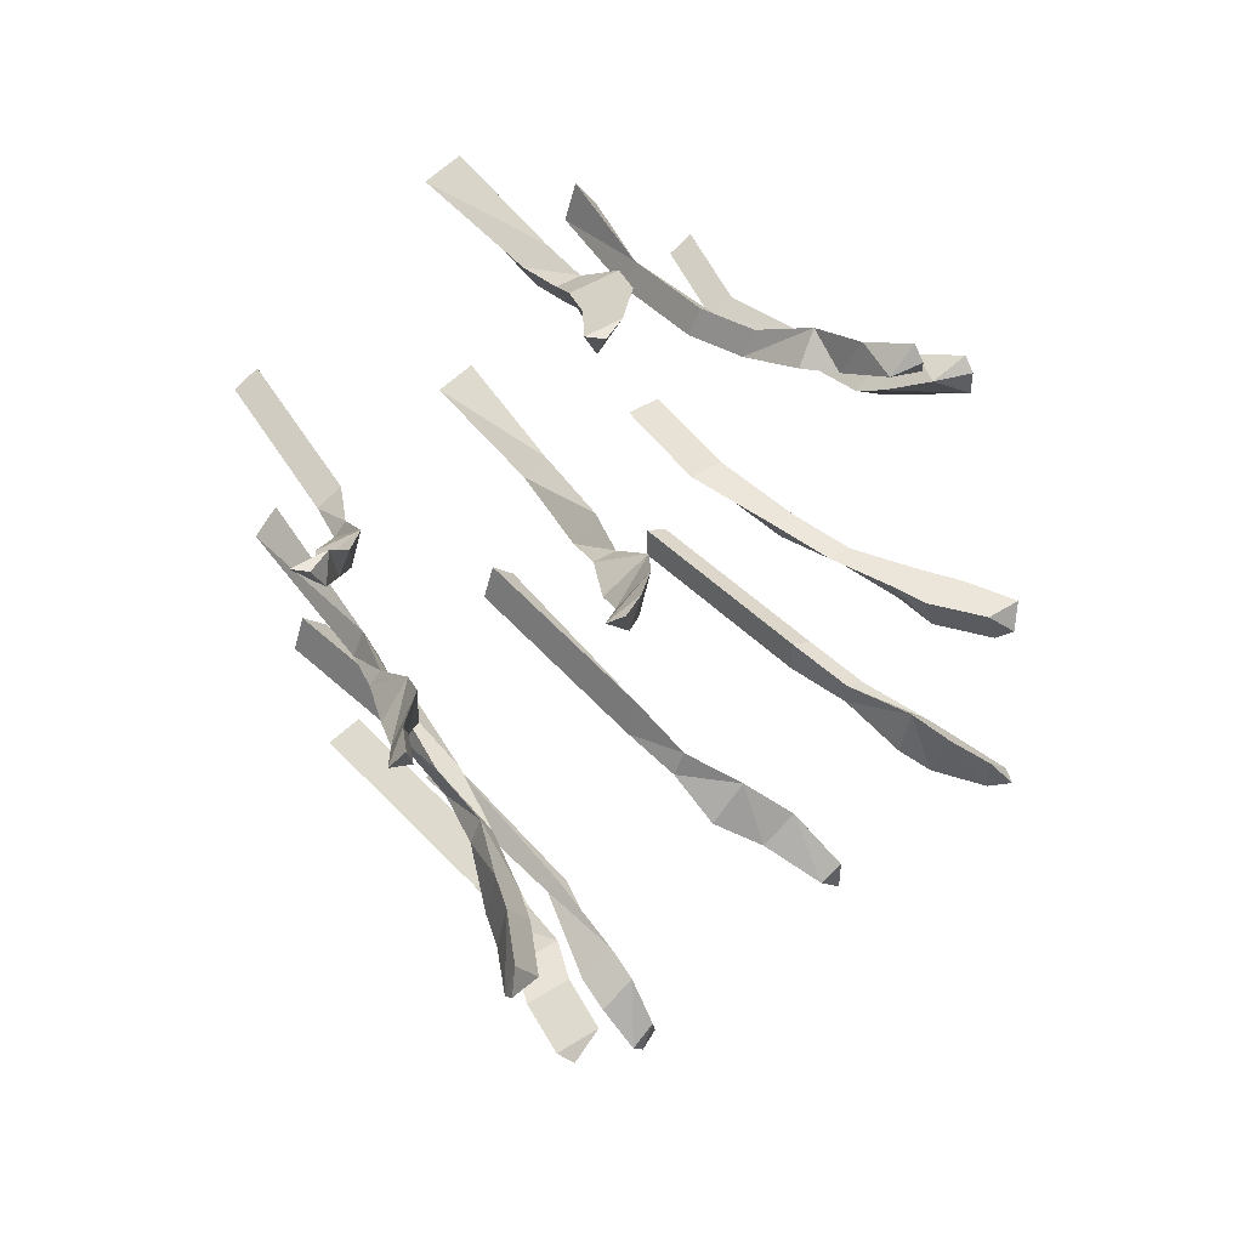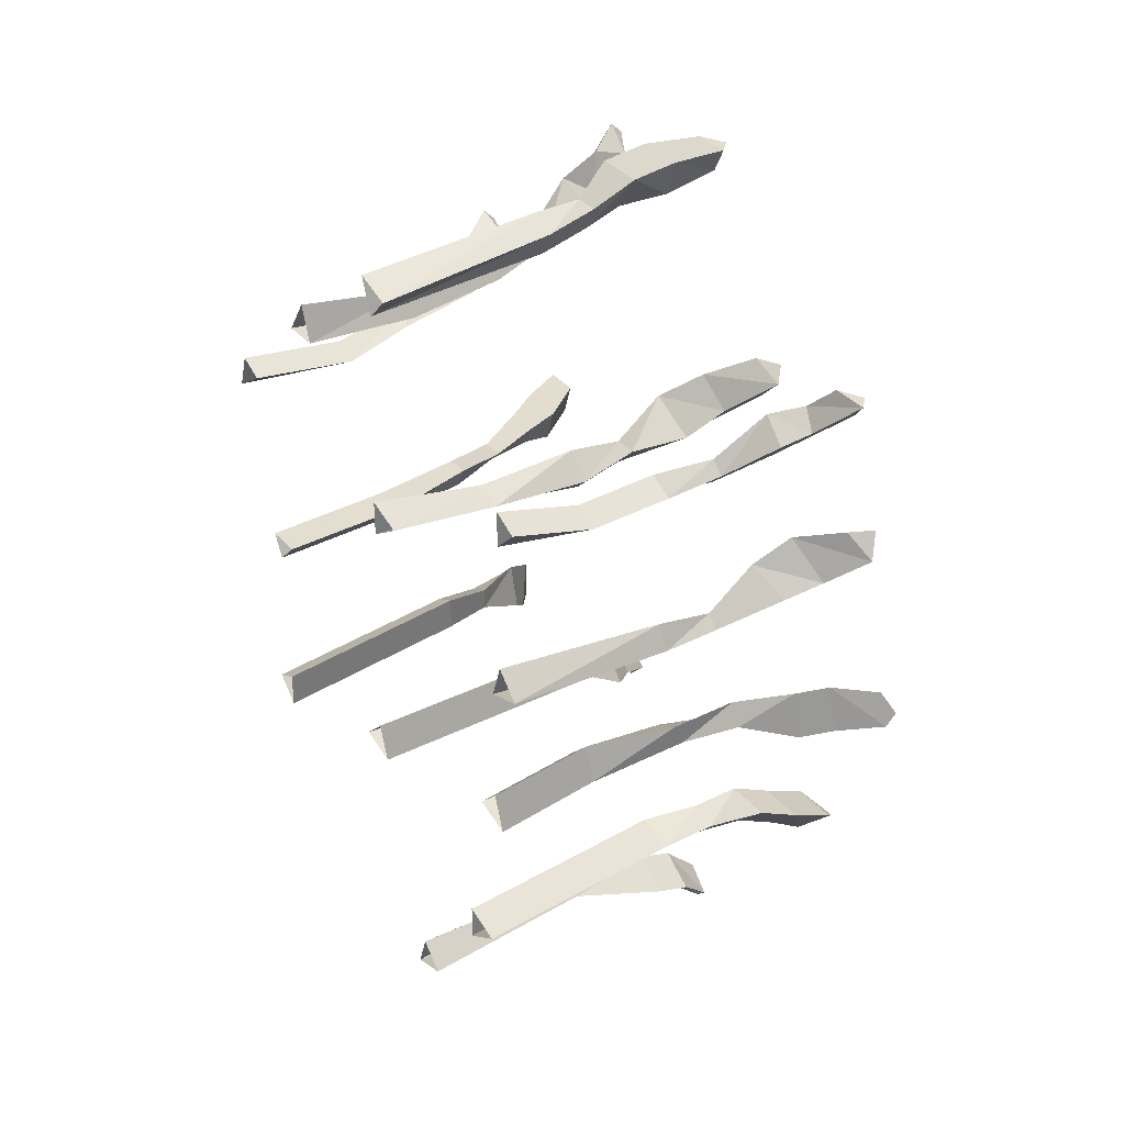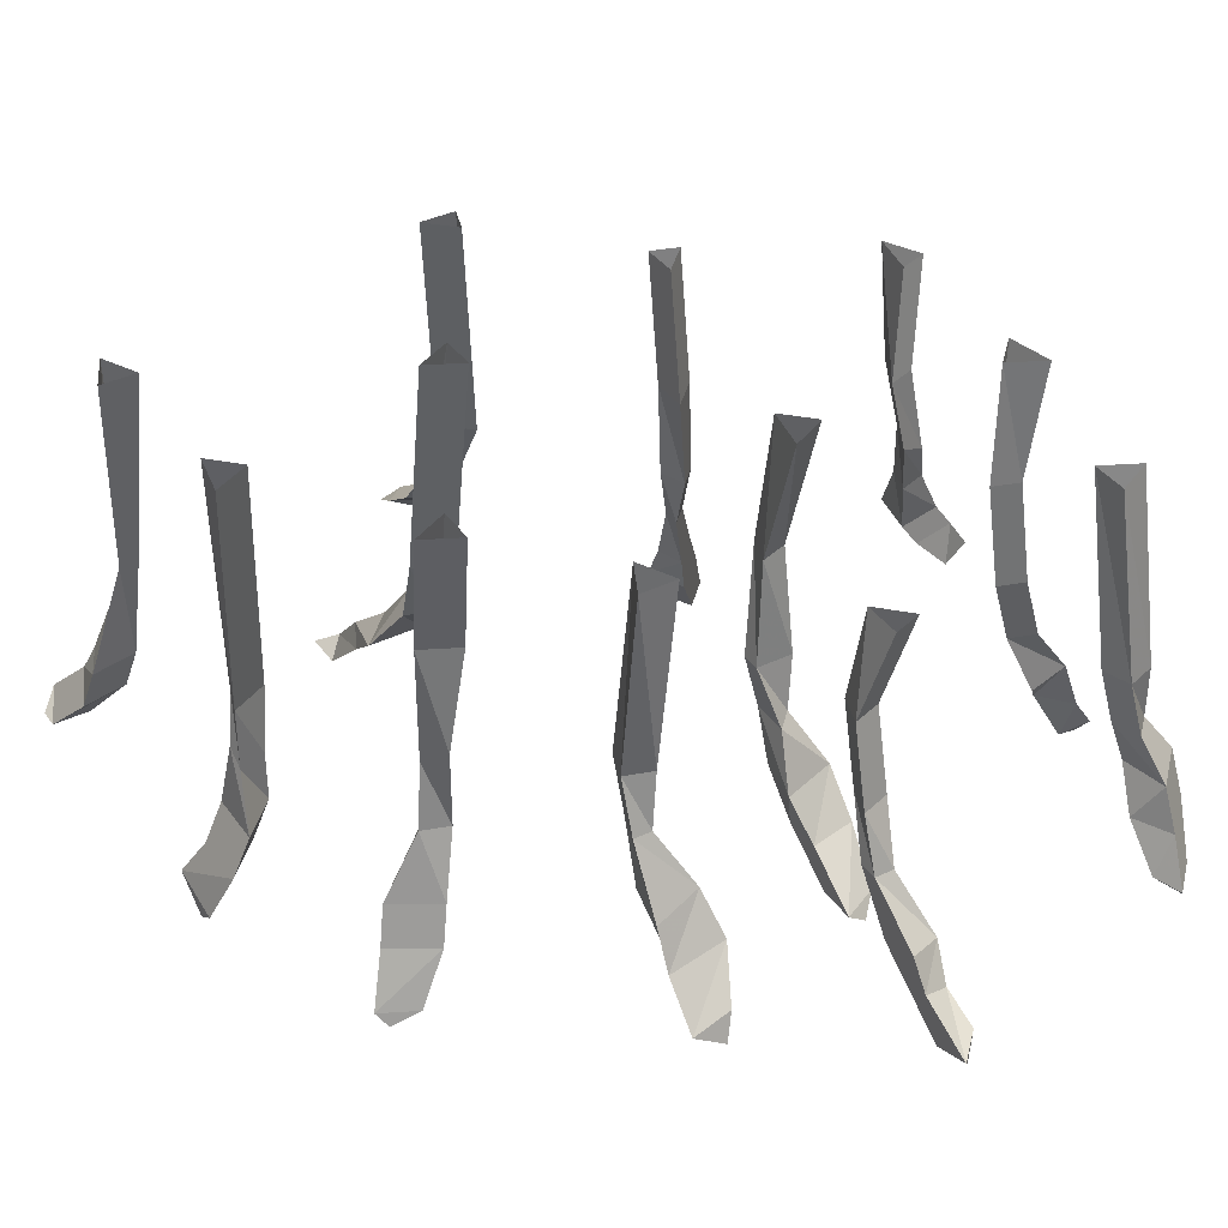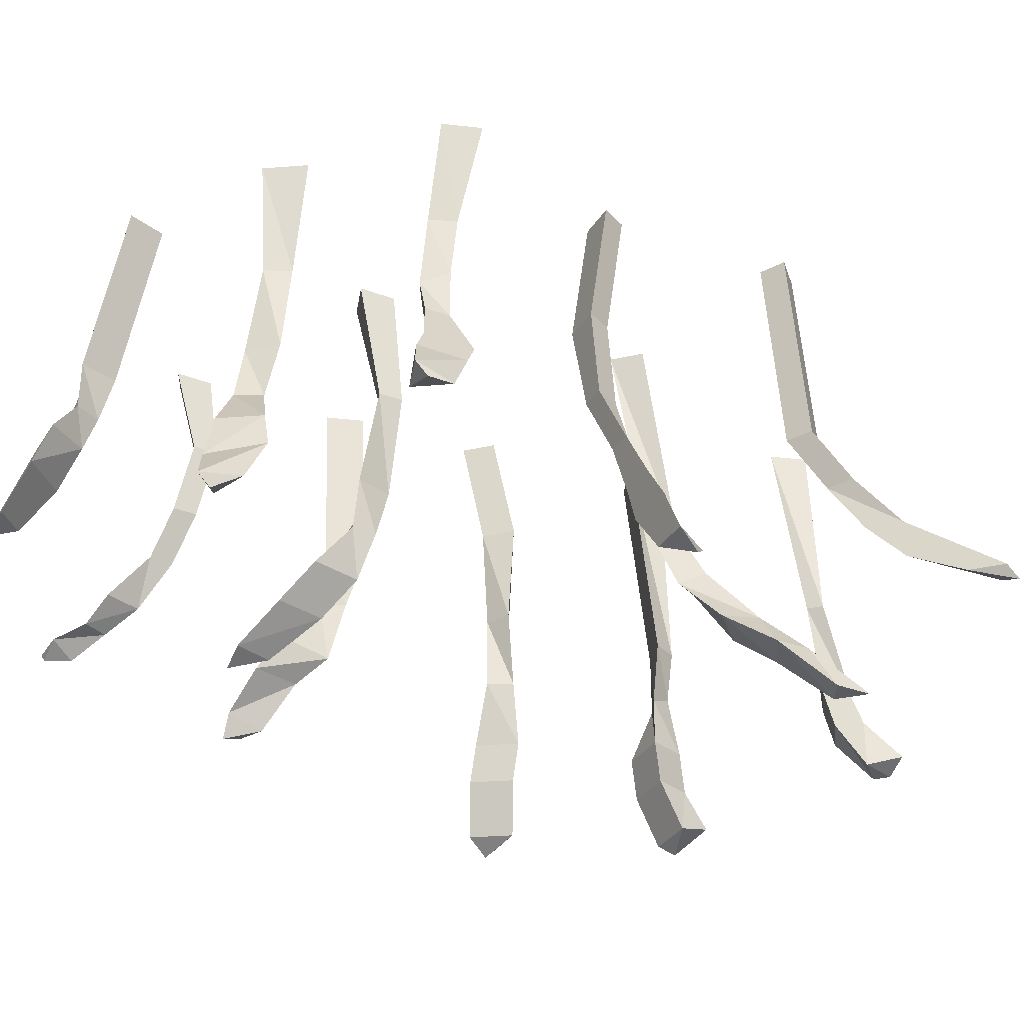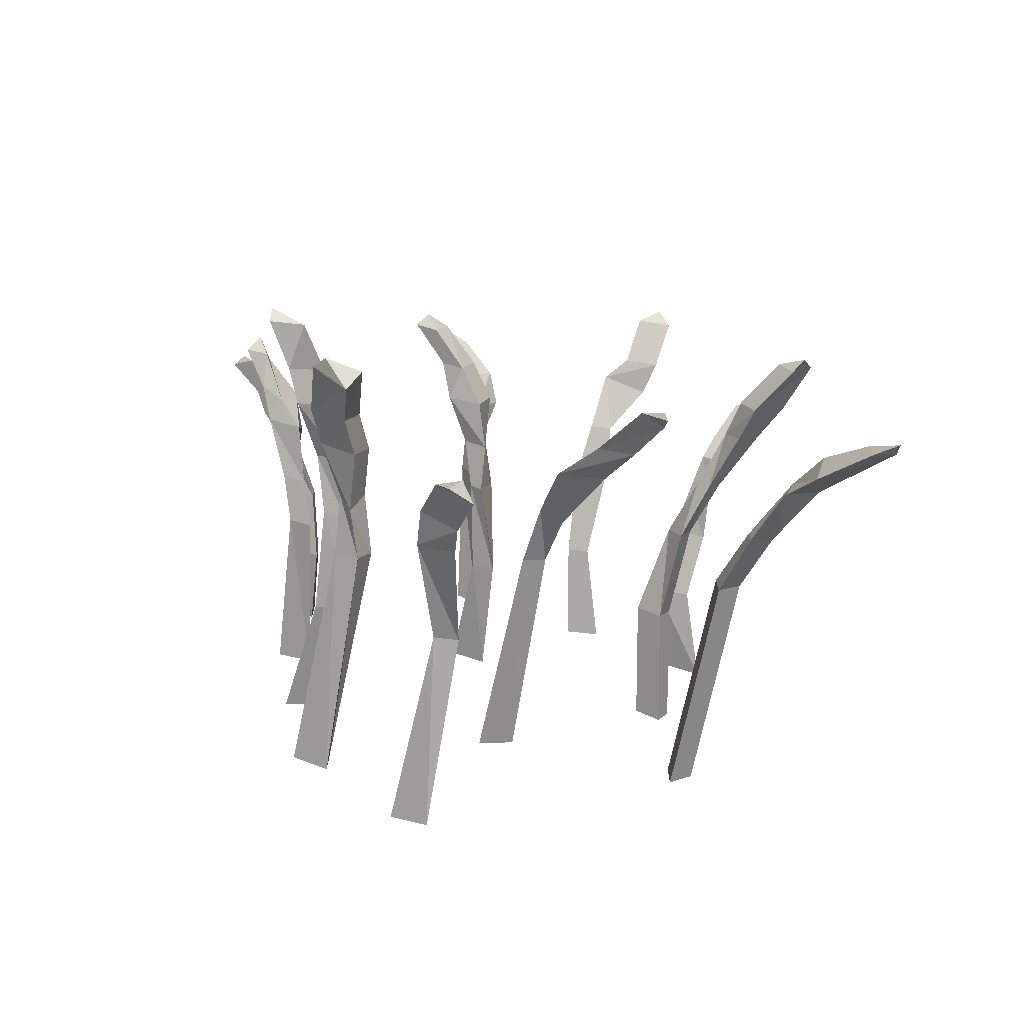
<metadata>
{"format":"obj","ext":"obj","renderer":"f3d","projection":"perspective","resolution":1024,"background":"white","views":[{"elev":47.1,"azim":-35.6,"up":"+Z"},{"elev":34.8,"azim":-124.1,"up":"+Z"},{"elev":37.9,"azim":-76.4,"up":"+Y"},{"elev":-33.4,"azim":62.4,"up":"+Y"},{"elev":-75.4,"azim":-6.1,"up":"+Z"}]}
</metadata>
<code>
v -0.03906 0 -0.2344
v -0.03125 -0.125 -0.25
v -0.02344 -0.125 -0.2578
v -0.03125 0 -0.2578
v -0.03906 -0.125 -0.2578
v -0.05469 0 -0.25
v -0.03125 -0.1875 -0.2812
v -0.05469 -0.1875 -0.2734
v -0.03125 -0.1875 -0.2578
v 0.1641 -0.1406 0.1328
v 0.1797 -0.1719 0.1406
v 0.1797 -0.1719 0.1094
v 0.1641 -0.1406 0.1172
v 0.1562 -0.1172 0.1328
v 0.1406 -0.1094 0.125
v 0.1484 -0.1406 0.125
v 0.1562 -0.1719 0.125
v 0.1641 -0.1875 0.1328
v 0.1875 -0.1875 0.1484
v 0.1875 -0.1875 0.1172
v 0.1641 -0.1094 0.1172
v 0.1484 -0.0625 0.125
v 0.1328 -0.0625 0.1172
v 0.1562 -0.0625 0.1094
v -0.1406 -0.1094 0.03125
v -0.1484 -0.1406 0.03906
v -0.1641 -0.1406 0.04688
v -0.1562 -0.1094 0.03906
v -0.1328 0 0.03906
v -0.1406 0 0.0625
v -0.1484 -0.1094 0.05469
v -0.1562 -0.1406 0.05469
v -0.1562 -0.1797 0.04688
v -0.1797 -0.1797 0.0625
v -0.1562 -0.1719 0.07812
v -0.1562 0 0.04688
v -0.1641 -0.1953 0.09375
v -0.1719 -0.1953 0.0625
v -0.1875 -0.2031 0.07031
v -0.2031 -0.2266 0.08594
v -0.1875 -0.2188 0.1016
v -0.1875 -0.2266 0.07812
v -0.1953 -0.2344 0.1016
v 0.1797 -0.2188 0
v 0.1562 -0.1797 0
v 0.1406 -0.1797 0
v 0.1562 -0.2188 0
v 0.1641 -0.2422 0
v 0.1953 -0.2422 0
v 0.1641 -0.2188 -0.01562
v 0.1484 -0.1797 -0.007812
v 0.1406 -0.1406 0.007812
v 0.125 -0.1406 0.007812
v 0.1328 -0.1406 -0.007812
v 0.1719 -0.2422 -0.02344
v 0.1953 -0.2734 -0.02344
v 0.1875 -0.2734 0
v 0.2109 -0.2734 0
v 0.125 -0.07812 -0.007812
v 0.1328 -0.07812 0.007812
v 0.1094 -0.07812 0.007812
v 0.1172 0 0
v 0.1406 0 0
v 0.1328 0 -0.01562
v 0.1484 -0.1406 -0.1172
v 0.1641 -0.1797 -0.1328
v 0.1797 -0.1797 -0.1406
v 0.1641 -0.1406 -0.125
v 0.1328 0 -0.1172
v 0.1328 0 -0.1406
v 0.1484 -0.1406 -0.1406
v 0.1641 -0.1797 -0.1484
v 0.1875 -0.2188 -0.1406
v 0.2031 -0.2188 -0.1562
v 0.1797 -0.2188 -0.1719
v 0.1484 0 -0.125
v 0.1953 -0.2344 -0.1875
v 0.2031 -0.2422 -0.1562
v 0.2188 -0.2344 -0.1719
v 0.2422 -0.2578 -0.1953
v 0.2266 -0.2578 -0.2031
v 0.2266 -0.2578 -0.1797
v 0.2422 -0.2656 -0.2031
v 0.09375 -0.2031 0.2266
v 0.07812 -0.1719 0.2109
v 0.07031 -0.1719 0.1953
v 0.07812 -0.2109 0.2109
v 0.09375 -0.2266 0.2109
v 0.1016 -0.2344 0.2344
v 0.1094 -0.2031 0.2031
v 0.08594 -0.1719 0.1953
v 0.07031 -0.1328 0.2031
v 0.0625 -0.1328 0.1875
v 0.08594 -0.1328 0.1875
v 0.1172 -0.2266 0.2031
v 0.125 -0.2578 0.2188
v 0.1016 -0.2578 0.2266
v 0.1172 -0.2578 0.2422
v 0.07812 -0.07031 0.1797
v 0.07031 -0.07031 0.1953
v 0.0625 -0.07031 0.1797
v 0.07031 0 0.1797
v 0.07812 0 0.2031
v 0.09375 0 0.1797
v -0.1562 0 0.1641
v -0.1562 -0.05469 0.1484
v -0.1406 -0.05469 0.1562
v -0.1406 0 0.1719
v -0.1406 -0.05469 0.1406
v -0.1406 0 0.1484
v -0.1484 -0.1016 0.1484
v -0.1641 -0.1328 0.1562
v -0.1719 -0.1328 0.1641
v -0.1641 -0.1016 0.1562
v -0.1484 -0.1016 0.1641
v -0.1641 -0.1328 0.1719
v -0.1797 -0.1641 0.1719
v -0.1953 -0.1562 0.1875
v -0.1719 -0.1641 0.1953
v -0.1875 -0.1797 0.2031
v -0.1953 -0.1797 0.1875
v -0.2031 -0.1719 0.1953
v -0.2266 -0.1875 0.2188
v -0.2031 -0.1875 0.2188
v -0.2109 -0.1953 0.2031
v -0.2188 -0.1953 0.2188
v -0.1484 -0.2266 -0.08594
v -0.1328 -0.1875 -0.07031
v -0.1172 -0.1875 -0.07031
v -0.125 -0.2266 -0.07812
v -0.1328 -0.25 -0.07812
v -0.1562 -0.25 -0.08594
v -0.1406 -0.2266 -0.05469
v -0.125 -0.1875 -0.05469
v -0.125 -0.1484 -0.07031
v -0.1094 -0.1406 -0.0625
v -0.125 -0.1406 -0.05469
v -0.1484 -0.25 -0.05469
v -0.1641 -0.2812 -0.0625
v -0.1484 -0.2812 -0.08594
v -0.1719 -0.2812 -0.08594
v -0.1172 -0.07812 -0.04688
v -0.125 -0.07812 -0.07031
v -0.1016 -0.07812 -0.0625
v -0.1172 0 -0.05469
v -0.1406 0 -0.0625
v -0.1328 0 -0.03906
v -0.08594 -0.1484 -0.1641
v -0.09375 -0.1875 -0.1641
v -0.1016 -0.1797 -0.1797
v -0.09375 -0.1484 -0.1797
v -0.1016 0 -0.1562
v -0.125 0 -0.1641
v -0.1094 -0.1484 -0.1719
v -0.1094 -0.1875 -0.1719
v -0.09375 -0.2188 -0.1641
v -0.1016 -0.2188 -0.1875
v -0.125 -0.2188 -0.1641
v -0.1016 0 -0.1797
v -0.1328 -0.2422 -0.1719
v -0.1016 -0.2422 -0.1719
v -0.1094 -0.2422 -0.1953
v -0.1094 -0.2656 -0.2109
v -0.1328 -0.2734 -0.1875
v -0.1016 -0.2734 -0.1875
v -0.125 -0.2812 -0.1953
v 0.1641 0 0.125
v 0.1484 0 0.1172
v 0.1719 0 0.1016
v -0.02344 -0.1094 0.25
v -0.02344 -0.1406 0.2578
v -0.03125 -0.1406 0.2734
v -0.03125 -0.1094 0.2656
v -0.007812 0 0.2344
v 0 0 0.2578
v -0.01562 -0.1094 0.2734
v -0.01562 -0.1406 0.2734
v -0.02344 -0.1641 0.2656
v -0.03906 -0.1641 0.2891
v -0.007812 -0.1641 0.2891
v -0.02344 0 0.25
v -0.01562 -0.1875 0.2969
v -0.03906 -0.1875 0.2734
v -0.04688 -0.1875 0.2969
v -0.0625 -0.2109 0.3047
v -0.03906 -0.2109 0.3047
v -0.05469 -0.2109 0.2891
v -0.05469 -0.2188 0.3047
v 0.0625 -0.2109 -0.1484
v 0.03906 -0.1719 -0.125
v 0.03125 -0.1797 -0.1094
v 0.05469 -0.2109 -0.125
v 0.07812 -0.2344 -0.1484
v 0.07812 -0.2344 -0.1719
v 0.03125 -0.2109 -0.1484
v 0.02344 -0.1797 -0.125
v 0.03125 -0.1406 -0.1094
v 0.02344 -0.1406 -0.09375
v 0.01562 -0.1406 -0.1172
v 0.05469 -0.2344 -0.1641
v 0.07812 -0.2656 -0.1875
v 0.09375 -0.2656 -0.1797
v 0.09375 -0.2578 -0.1875
v 0 0 -0.1016
v 0.02344 0 -0.09375
v 0.007812 0 -0.07812
v -0.04688 -0.2031 0.1016
v -0.03125 -0.1719 0.09375
v -0.01562 -0.1719 0.07812
v -0.02344 -0.2031 0.08594
v -0.03906 -0.2266 0.1016
v -0.05469 -0.2266 0.1172
v -0.01562 -0.2031 0.1172
v -0.01562 -0.1719 0.09375
v -0.02344 -0.1406 0.07812
v -0.01562 -0.1406 0.07031
v -0.007812 -0.1406 0.09375
v -0.03125 -0.2266 0.1328
v -0.05469 -0.25 0.1484
v -0.0625 -0.25 0.125
v -0.07812 -0.25 0.1406
v 0 -0.07812 0.08594
v -0.01562 -0.07812 0.07812
v 0 -0.07812 0.07031
v 0 0 0.07812
v -0.02344 0 0.09375
v 0 0 0.1016
v -0.03125 -0.2344 -0.2891
v -0.03906 -0.2344 -0.3125
v -0.02344 -0.2266 -0.3125
v -0.03125 -0.2031 -0.2891
v -0.03125 -0.2109 -0.2656
v -0.04688 -0.2344 -0.3047
v -0.05469 -0.2109 -0.2812
v -0.07031 -0.2578 0.1484
v 0.09375 -0.2656 -0.2031
v 0.2031 -0.2188 0.1328
v 0.2031 -0.2109 0.1562
v 0.2031 -0.2188 0.1484
v 0.1797 -0.2109 0.1484
v -0.1719 -0.2891 -0.07812
v 0.1172 -0.2656 0.2344
v 0.2031 -0.2812 -0.01562
f 1 2 3
f 1 3 4
f 4 3 5
f 4 5 6
f 6 5 2
f 6 2 1
f 3 7 8
f 3 8 5
f 5 8 9
f 5 9 2
f 2 9 7
f 2 7 3
f 10 11 12
f 10 12 13
f 10 13 14
f 10 14 15
f 10 15 16
f 10 16 11
f 11 16 17
f 12 17 13
f 13 17 16
f 13 16 21
f 13 21 14
f 14 21 22
f 14 22 23
f 14 23 15
f 15 23 24
f 15 24 21
f 15 21 16
f 25 26 27
f 25 27 28
f 25 28 29
f 25 29 30
f 25 30 31
f 25 31 26
f 26 31 32
f 26 32 33
f 26 33 34
f 26 34 27
f 27 34 35
f 27 35 32
f 27 32 28
f 28 32 31
f 28 31 36
f 28 36 29
f 31 30 36
f 32 35 33
f 44 45 46
f 44 46 47
f 44 50 45
f 45 50 51
f 45 51 52
f 45 52 53
f 45 53 46
f 46 53 54
f 46 54 51
f 46 51 47
f 47 51 50
f 54 59 60
f 54 60 52
f 54 52 51
f 53 61 59
f 53 59 54
f 52 60 61
f 52 61 53
f 62 61 60
f 62 60 63
f 63 60 59
f 63 59 64
f 64 59 61
f 64 61 62
f 65 66 67
f 65 67 68
f 65 68 69
f 65 69 70
f 65 70 71
f 65 71 66
f 66 71 72
f 66 72 73
f 66 73 74
f 66 74 67
f 67 74 75
f 67 75 72
f 67 72 68
f 68 72 71
f 68 71 76
f 68 76 69
f 71 70 76
f 72 75 73
f 84 85 86
f 84 86 87
f 84 90 85
f 85 90 91
f 85 91 92
f 85 92 93
f 85 93 86
f 86 93 94
f 86 94 91
f 86 91 87
f 87 91 90
f 94 99 100
f 94 100 92
f 94 92 91
f 93 101 99
f 93 99 94
f 92 100 101
f 92 101 93
f 102 101 100
f 102 100 103
f 103 100 99
f 103 99 104
f 104 99 101
f 104 101 102
f 105 106 107
f 105 107 108
f 108 107 109
f 108 109 110
f 110 109 106
f 110 106 105
f 111 112 113
f 111 113 114
f 111 114 109
f 111 109 107
f 111 107 115
f 111 115 112
f 112 115 116
f 112 116 117
f 112 117 118
f 112 118 113
f 113 118 119
f 113 119 116
f 113 116 114
f 114 116 115
f 114 115 106
f 114 106 109
f 115 107 106
f 116 119 117
f 127 128 129
f 127 129 130
f 127 133 128
f 128 133 134
f 128 134 135
f 128 135 136
f 128 136 129
f 129 136 137
f 129 137 134
f 129 134 130
f 130 134 133
f 137 142 143
f 137 143 135
f 137 135 134
f 136 144 142
f 136 142 137
f 135 143 144
f 135 144 136
f 145 144 143
f 145 143 146
f 146 143 142
f 146 142 147
f 147 142 144
f 147 144 145
f 148 149 150
f 148 150 151
f 148 151 152
f 148 152 153
f 148 153 154
f 148 154 149
f 149 154 155
f 149 155 156
f 149 156 157
f 149 157 150
f 150 157 158
f 150 158 155
f 150 155 151
f 151 155 154
f 151 154 159
f 151 159 152
f 154 153 159
f 155 158 156
f 21 24 22
f 22 24 167
f 22 167 168
f 22 168 23
f 23 168 169
f 23 169 24
f 24 169 167
f 170 171 172
f 170 172 173
f 170 173 174
f 170 174 175
f 170 175 176
f 170 176 171
f 171 176 177
f 171 177 178
f 171 178 179
f 171 179 172
f 172 179 180
f 172 180 177
f 172 177 173
f 173 177 176
f 173 176 181
f 173 181 174
f 176 175 181
f 177 180 178
f 189 190 191
f 189 191 192
f 189 195 190
f 190 195 196
f 190 196 197
f 190 197 198
f 190 198 191
f 191 198 199
f 191 199 196
f 191 196 192
f 192 196 195
f 199 204 205
f 199 205 197
f 199 197 196
f 198 206 204
f 198 204 199
f 197 205 206
f 197 206 198
f 207 208 209
f 207 209 210
f 207 213 208
f 208 213 214
f 208 214 215
f 208 215 216
f 208 216 209
f 209 216 217
f 209 217 214
f 209 214 210
f 210 214 213
f 217 222 223
f 217 223 215
f 217 215 214
f 216 224 222
f 216 222 217
f 215 223 224
f 215 224 216
f 225 224 223
f 225 223 226
f 226 223 222
f 226 222 227
f 227 222 224
f 227 224 225
f 11 17 18
f 11 18 19
f 11 19 12
f 12 19 20
f 12 20 17
f 33 35 37
f 33 37 38
f 33 38 34
f 34 38 39
f 34 39 35
f 35 39 37
f 44 47 48
f 44 48 49
f 44 49 50
f 47 50 55
f 47 55 48
f 49 55 50
f 73 75 77
f 73 77 78
f 73 78 74
f 74 78 79
f 74 79 75
f 75 79 77
f 84 87 88
f 84 88 89
f 84 89 90
f 87 90 95
f 87 95 88
f 89 95 90
f 117 119 120
f 117 120 121
f 117 121 118
f 118 121 122
f 118 122 119
f 119 122 120
f 127 130 131
f 127 131 132
f 127 132 133
f 130 133 138
f 130 138 131
f 132 138 133
f 156 158 160
f 156 160 161
f 156 161 157
f 157 161 162
f 157 162 158
f 158 162 160
f 178 180 182
f 178 182 183
f 178 183 179
f 179 183 184
f 179 184 180
f 180 184 182
f 189 192 193
f 189 193 194
f 189 194 195
f 192 195 200
f 192 200 193
f 194 200 195
f 207 210 211
f 207 211 212
f 207 212 213
f 210 213 218
f 210 218 211
f 212 218 213
f 231 234 8
f 231 8 7
f 231 7 232
f 232 7 9
f 232 9 234
f 9 8 234
f 20 18 17
f 37 39 40
f 37 40 41
f 37 41 38
f 38 41 42
f 38 42 39
f 39 42 40
f 48 55 56
f 48 56 57
f 48 57 49
f 49 57 58
f 49 58 55
f 77 79 80
f 77 80 81
f 77 81 78
f 78 81 82
f 78 82 79
f 79 82 80
f 88 95 96
f 88 96 97
f 88 97 89
f 89 97 98
f 89 98 95
f 120 122 123
f 120 123 124
f 120 124 121
f 121 124 125
f 121 125 122
f 122 125 123
f 131 138 139
f 131 139 140
f 131 140 132
f 132 140 141
f 132 141 138
f 160 162 163
f 160 163 164
f 160 164 161
f 161 164 165
f 161 165 162
f 162 165 163
f 182 184 185
f 182 185 186
f 182 186 183
f 183 186 187
f 183 187 184
f 184 187 185
f 193 200 201
f 193 201 202
f 193 202 194
f 194 202 203
f 194 203 200
f 211 218 219
f 211 219 220
f 211 220 212
f 212 220 221
f 212 221 218
f 228 230 231
f 228 231 232
f 228 232 233
f 230 233 234
f 230 234 231
f 232 234 233
f 237 240 18
f 237 18 20
f 237 20 238
f 238 20 19
f 238 19 240
f 221 219 218
f 203 201 200
f 19 18 240
f 141 139 138
f 98 96 95
f 58 56 55
f 40 42 43
f 40 43 41
f 41 43 42
f 80 82 83
f 80 83 81
f 81 83 82
f 123 125 126
f 123 126 124
f 124 126 125
f 163 165 166
f 163 166 164
f 164 166 165
f 185 187 188
f 185 188 186
f 186 188 187
f 228 229 230
f 228 233 229
f 229 233 230
f 219 221 235
f 219 235 220
f 220 235 221
f 201 203 236
f 201 236 202
f 202 236 203
f 237 238 239
f 237 239 240
f 238 240 239
f 139 141 241
f 139 241 140
f 140 241 141
f 96 98 242
f 96 242 97
f 97 242 98
f 56 58 243
f 56 243 57
f 57 243 58

</code>
